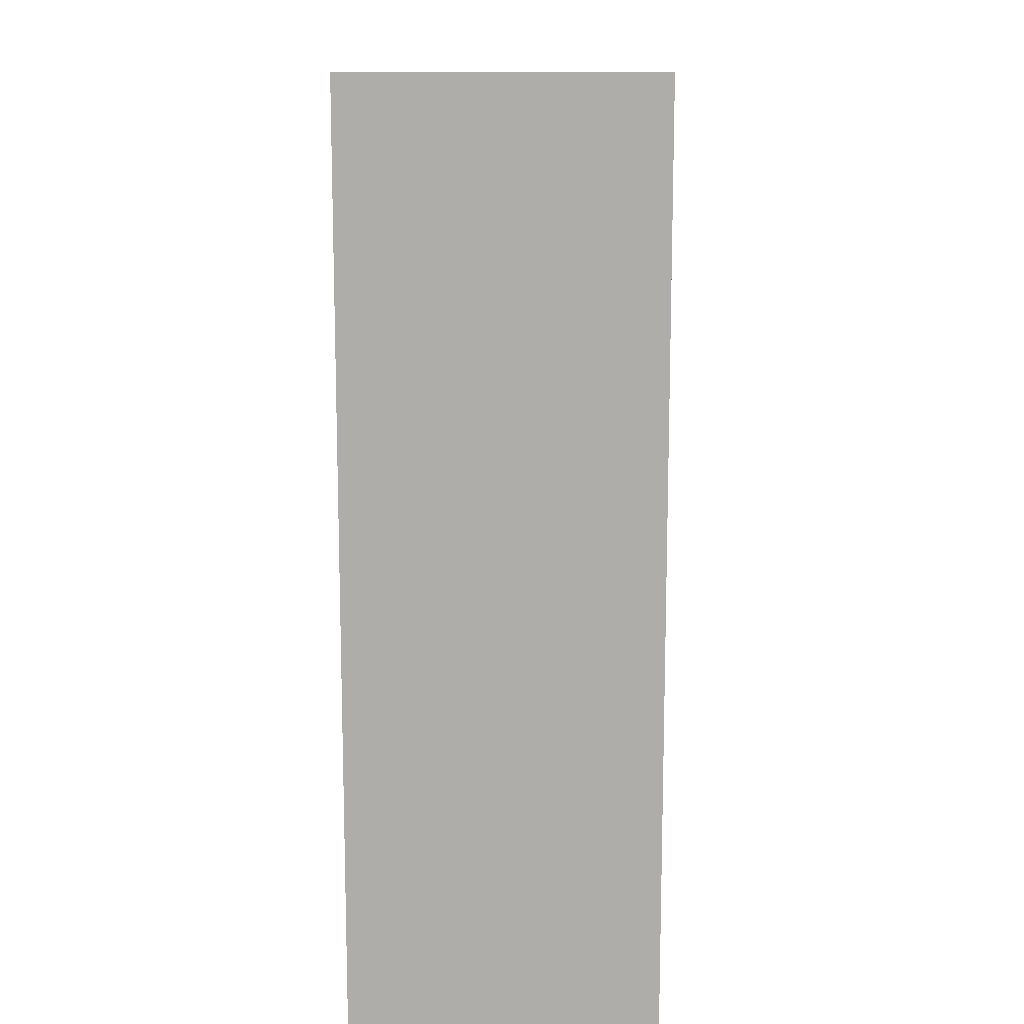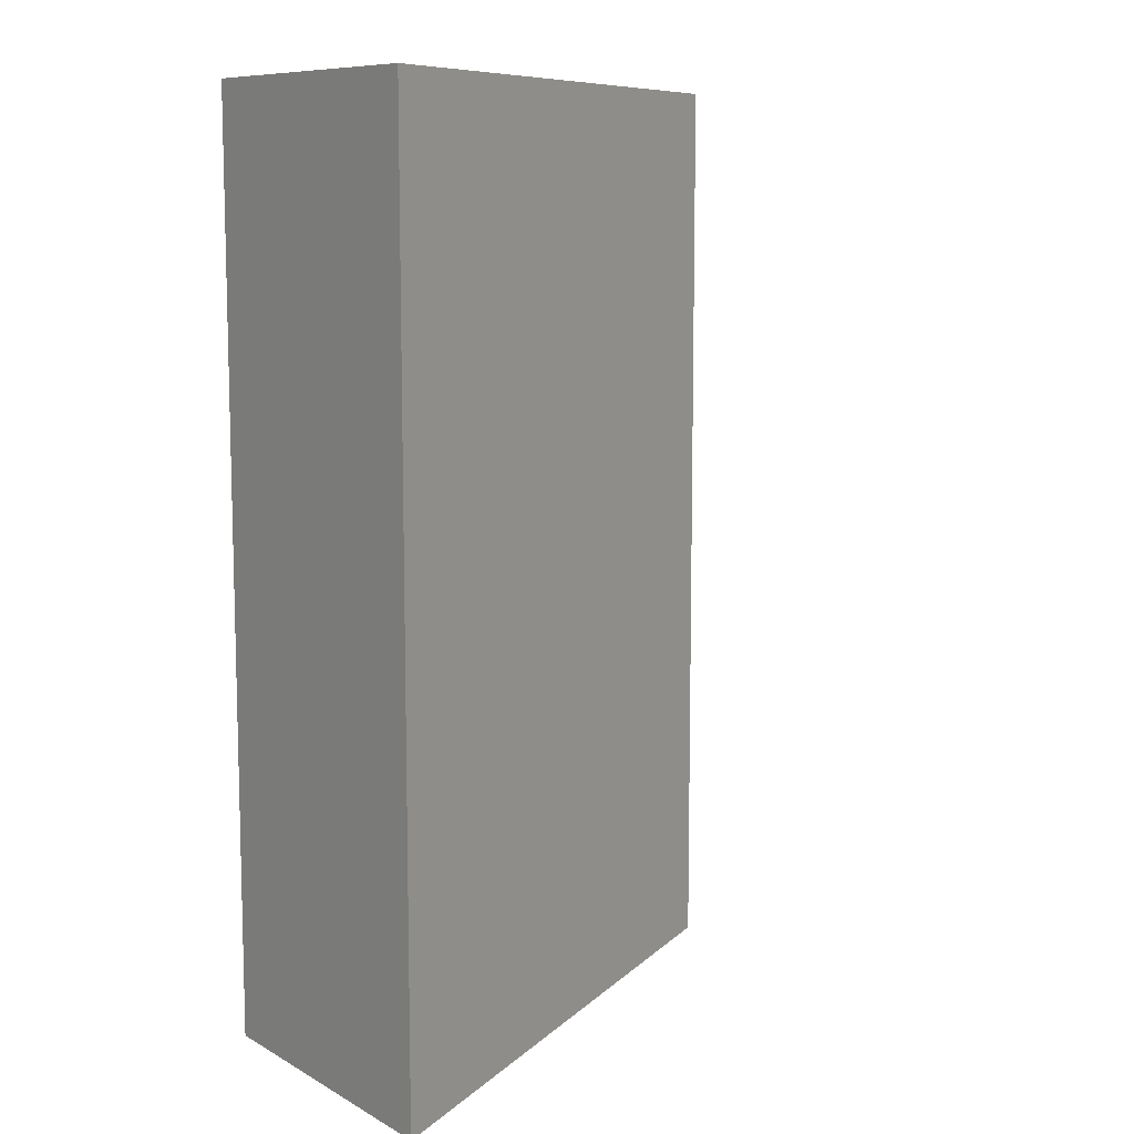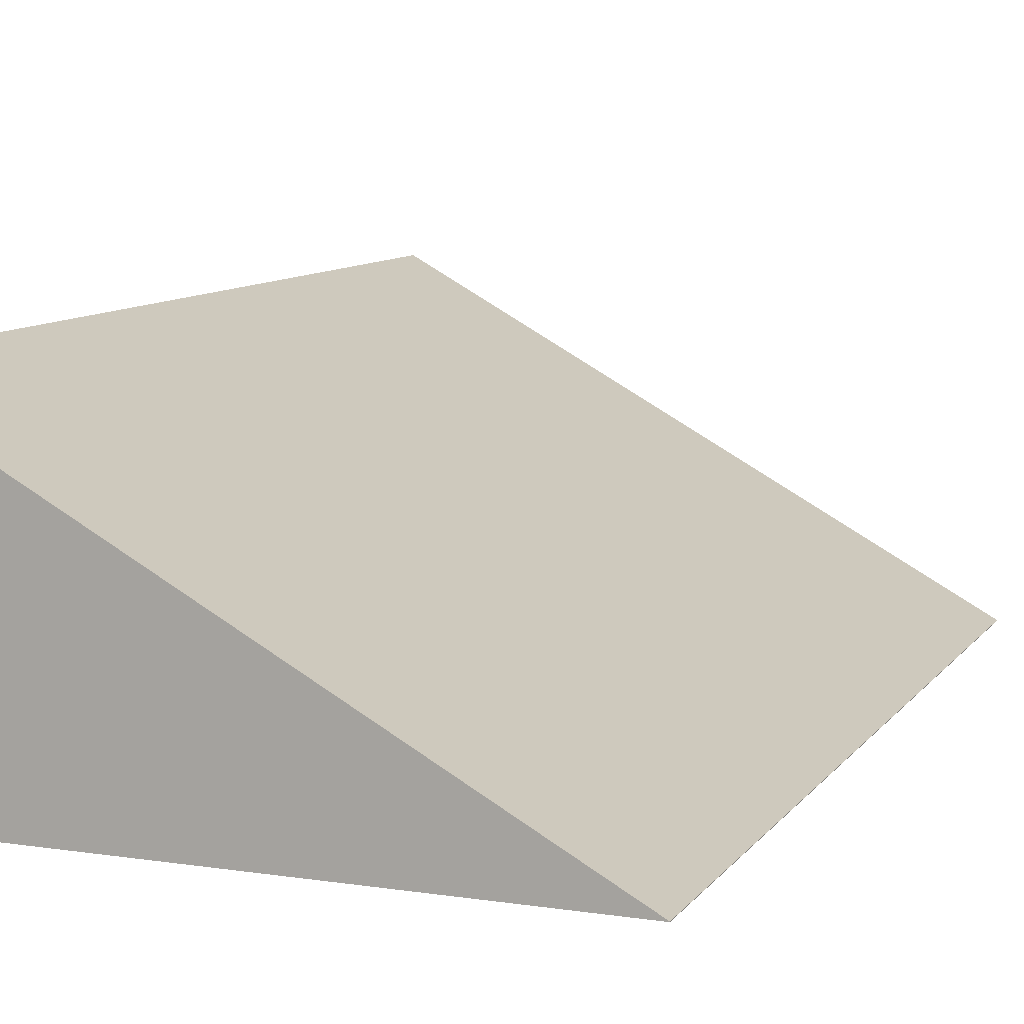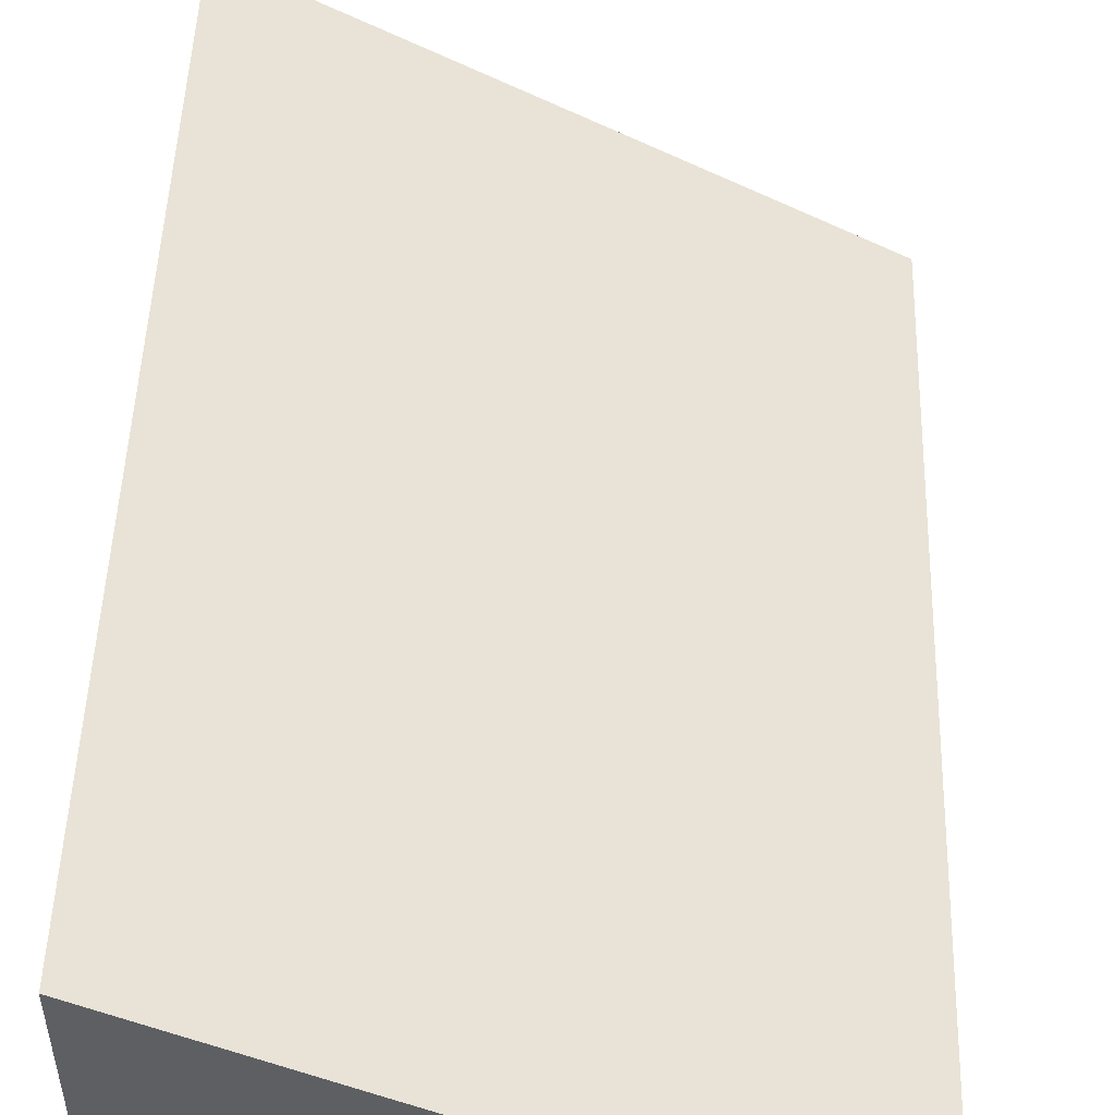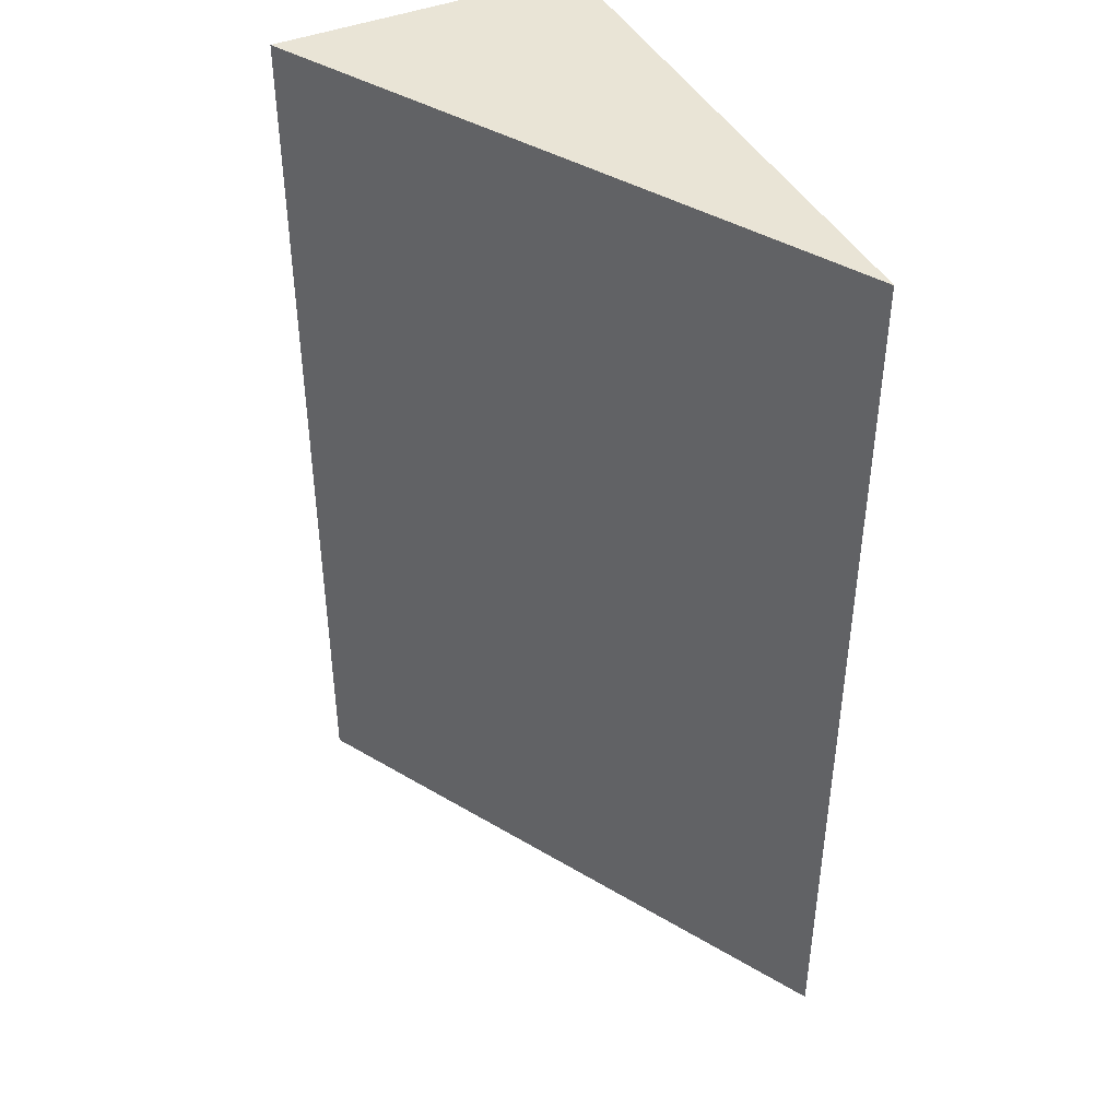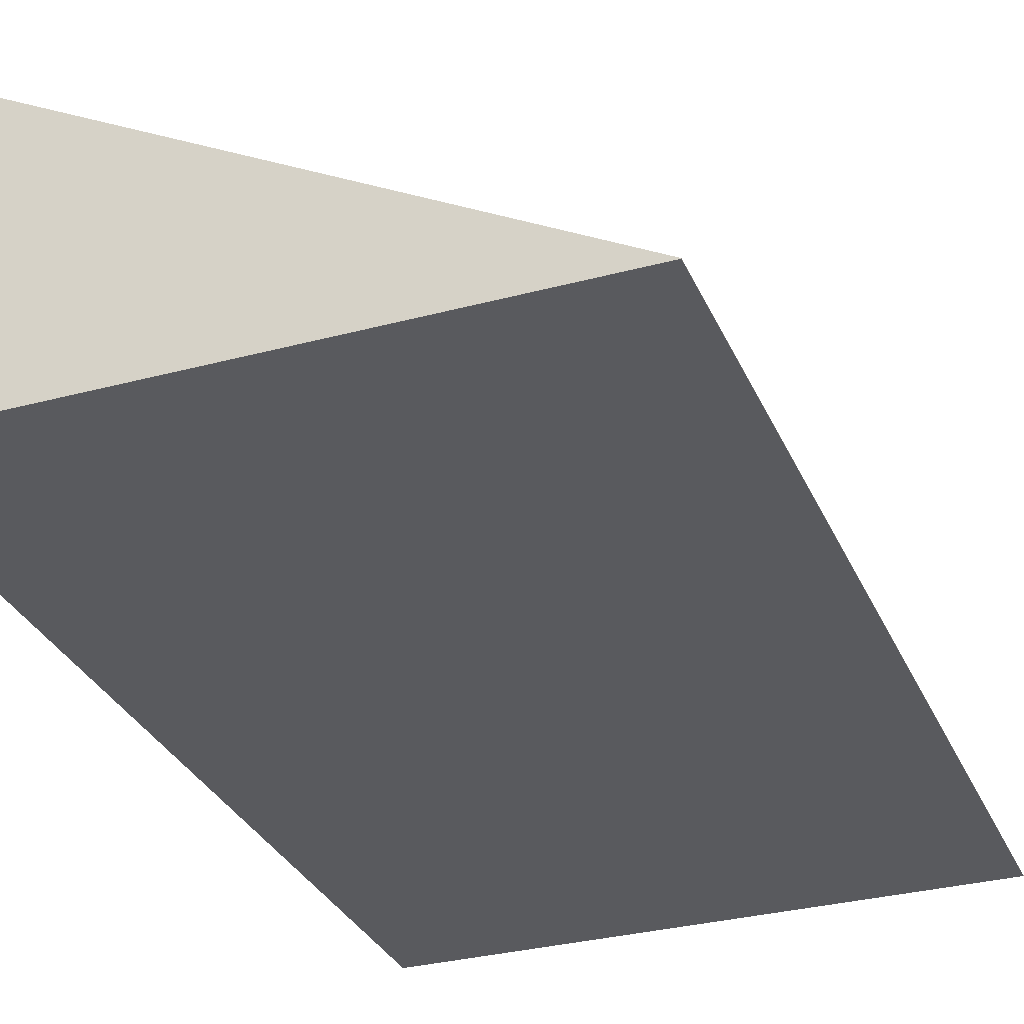
<metadata>
{"format":"obj","ext":"obj","renderer":"f3d","projection":"perspective","resolution":1024,"background":"white","views":[{"elev":12.3,"azim":91.8,"up":"+Z"},{"elev":9.5,"azim":144.0,"up":"+Z"},{"elev":9.7,"azim":-158.6,"up":"+Y"},{"elev":50.0,"azim":-178.2,"up":"+Y"},{"elev":42.7,"azim":-116.0,"up":"+Z"},{"elev":-31.4,"azim":-159.1,"up":"+Y"}]}
</metadata>
<code>
v  -9.947 0 16.37
v  -9.947 0 -16.37
v  9.947 0 -16.37
v  9.947 0 16.37
v  -9.947 0.0144 16.37
v  9.947 10.89 16.37
v  9.947 10.89 -16.37
v  -9.947 0.0144 -16.37
g Box001
f 1 2 3 4
f 5 6 7 8
f 1 4 6 5
f 4 3 7 6
f 3 2 8 7
f 2 1 5 8

</code>
